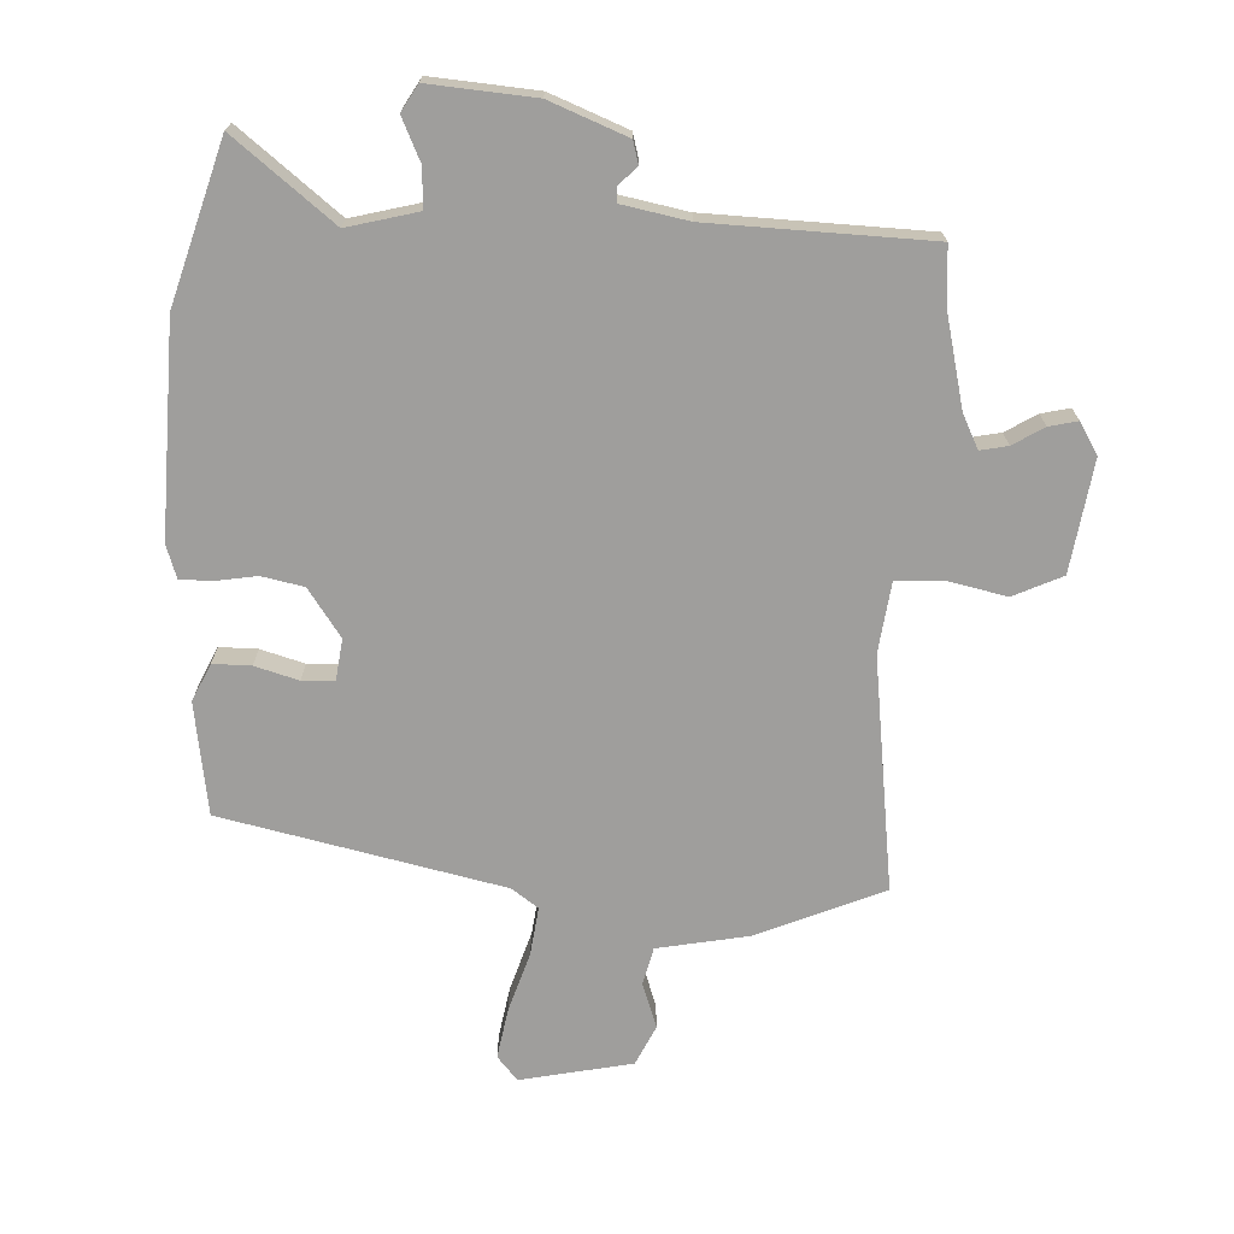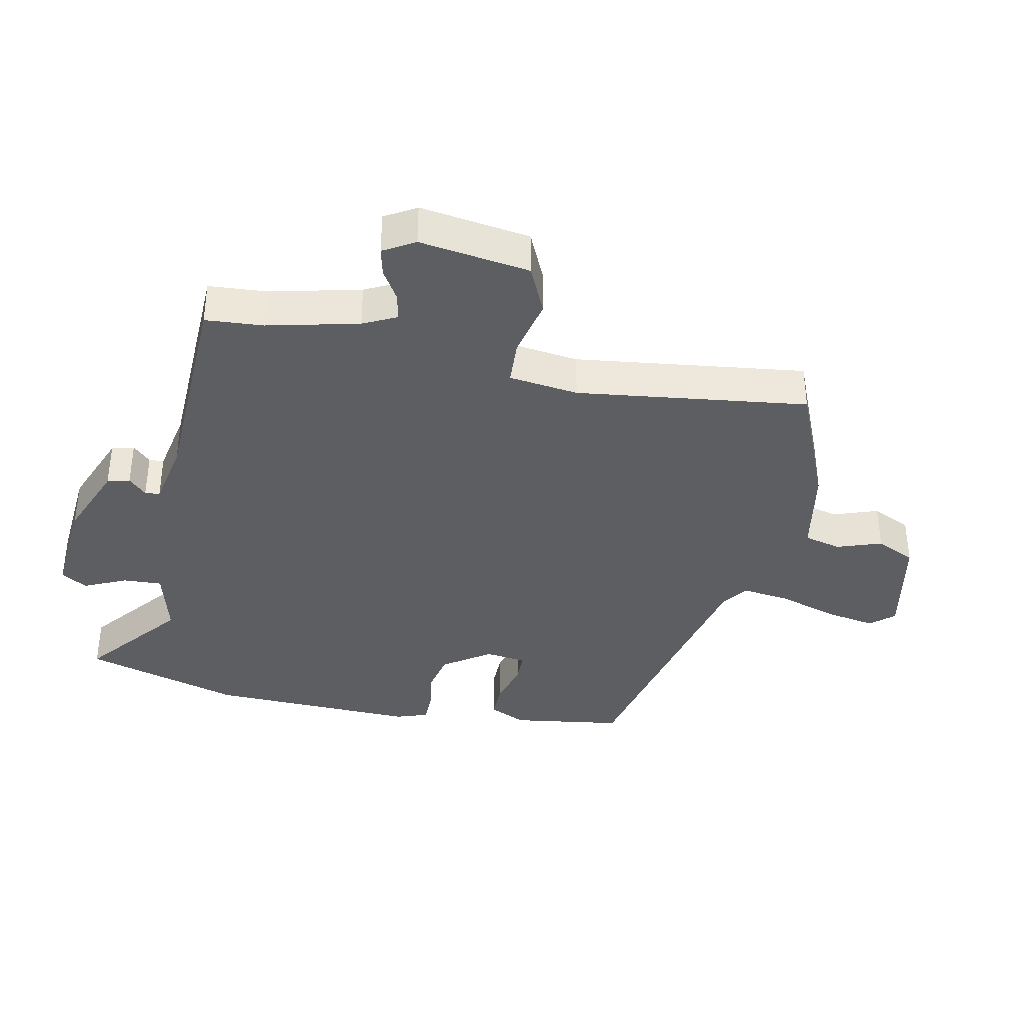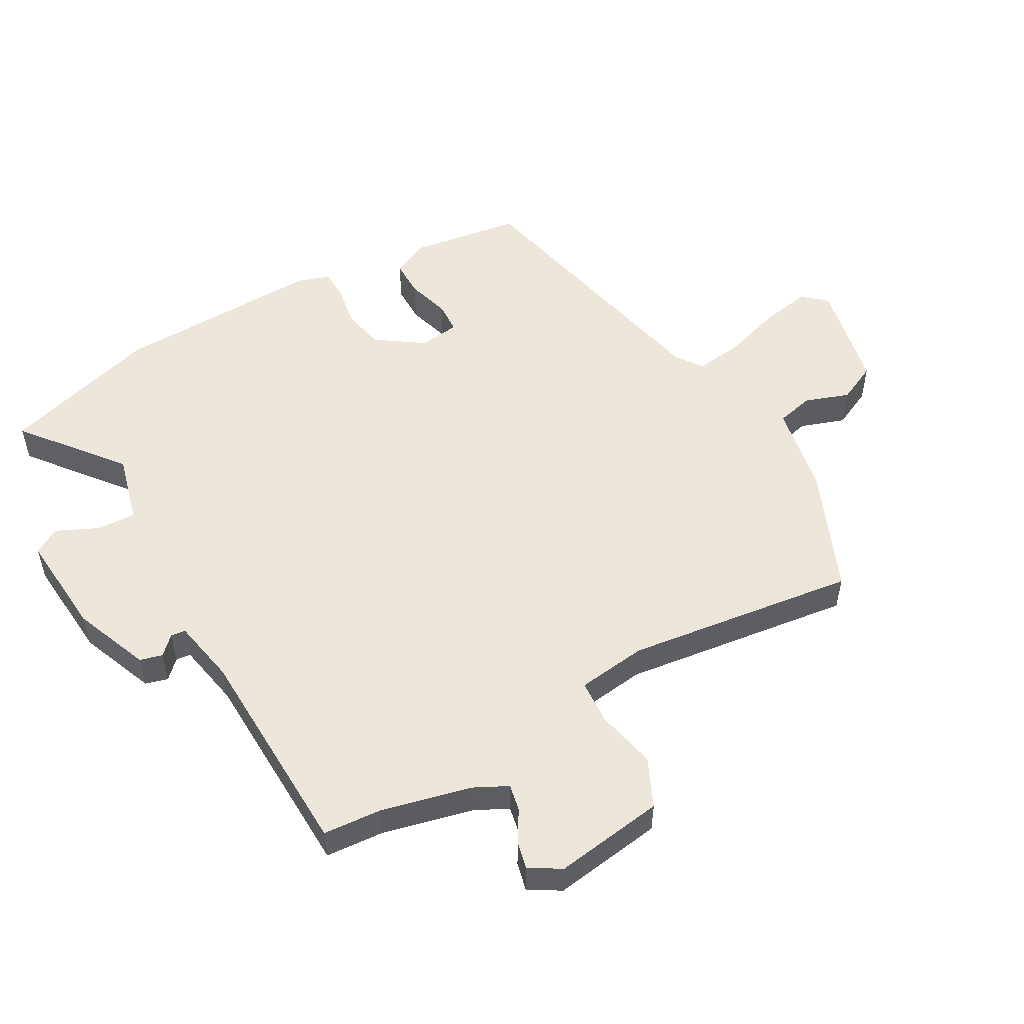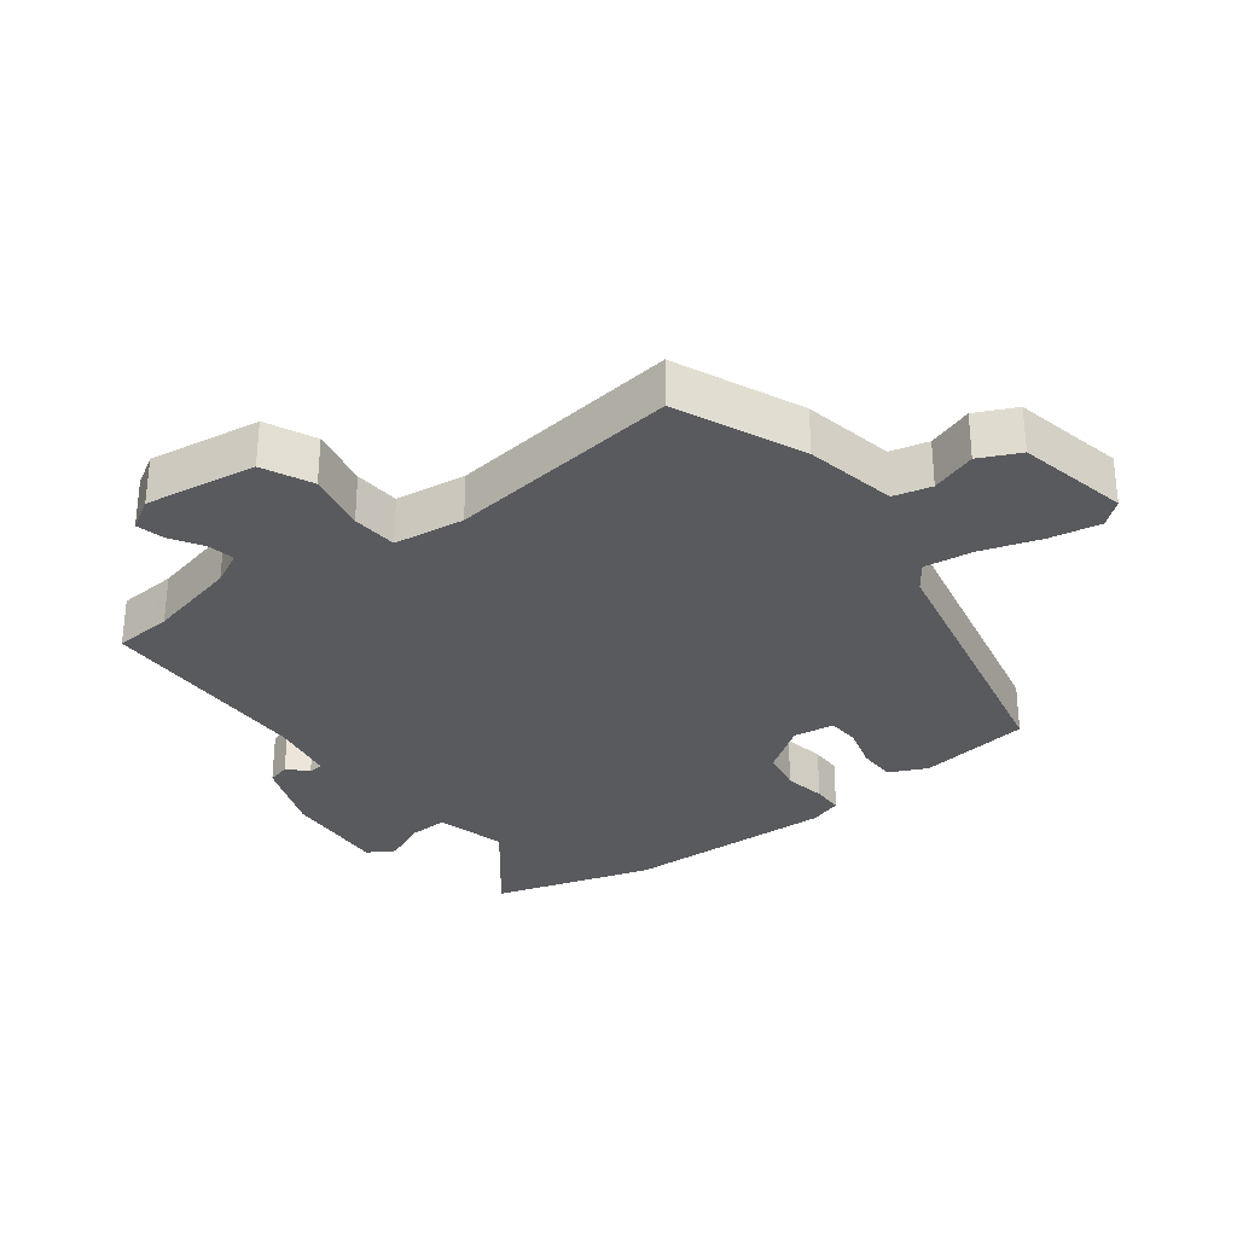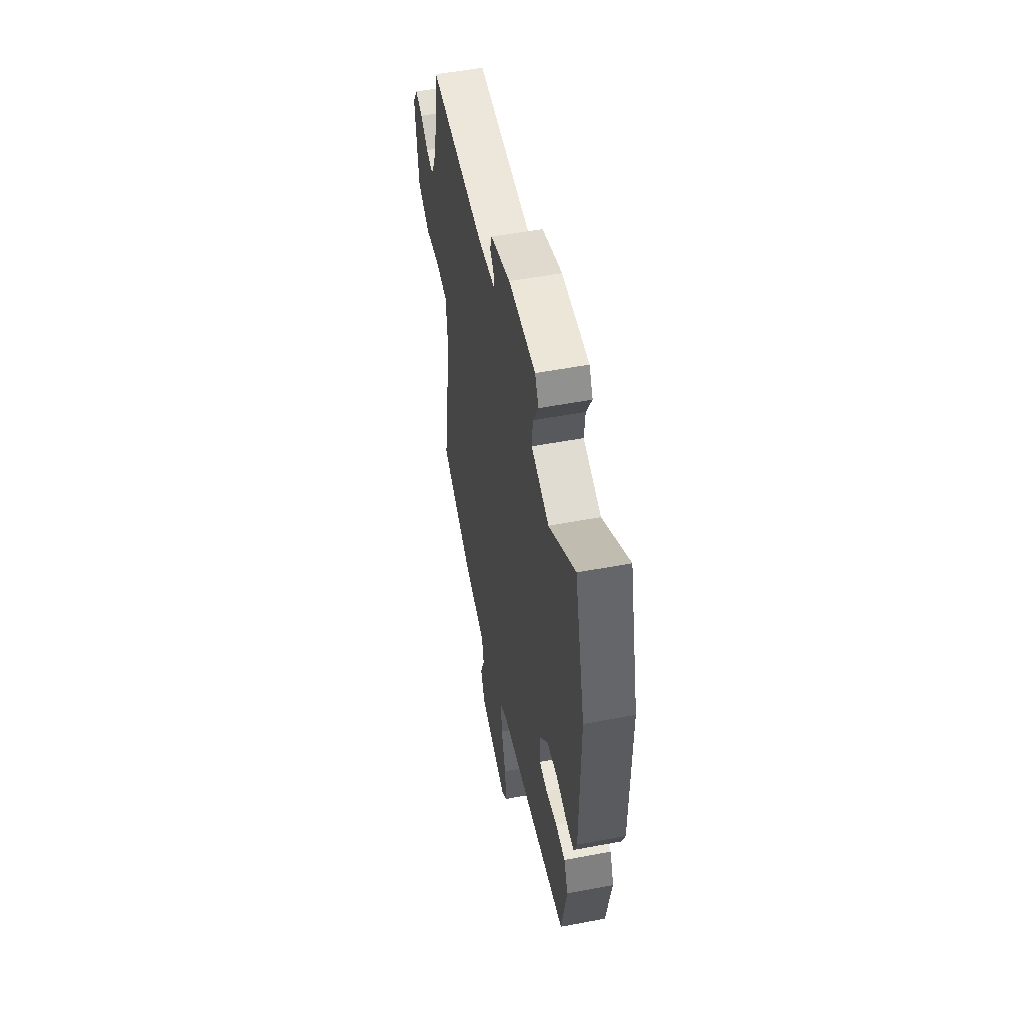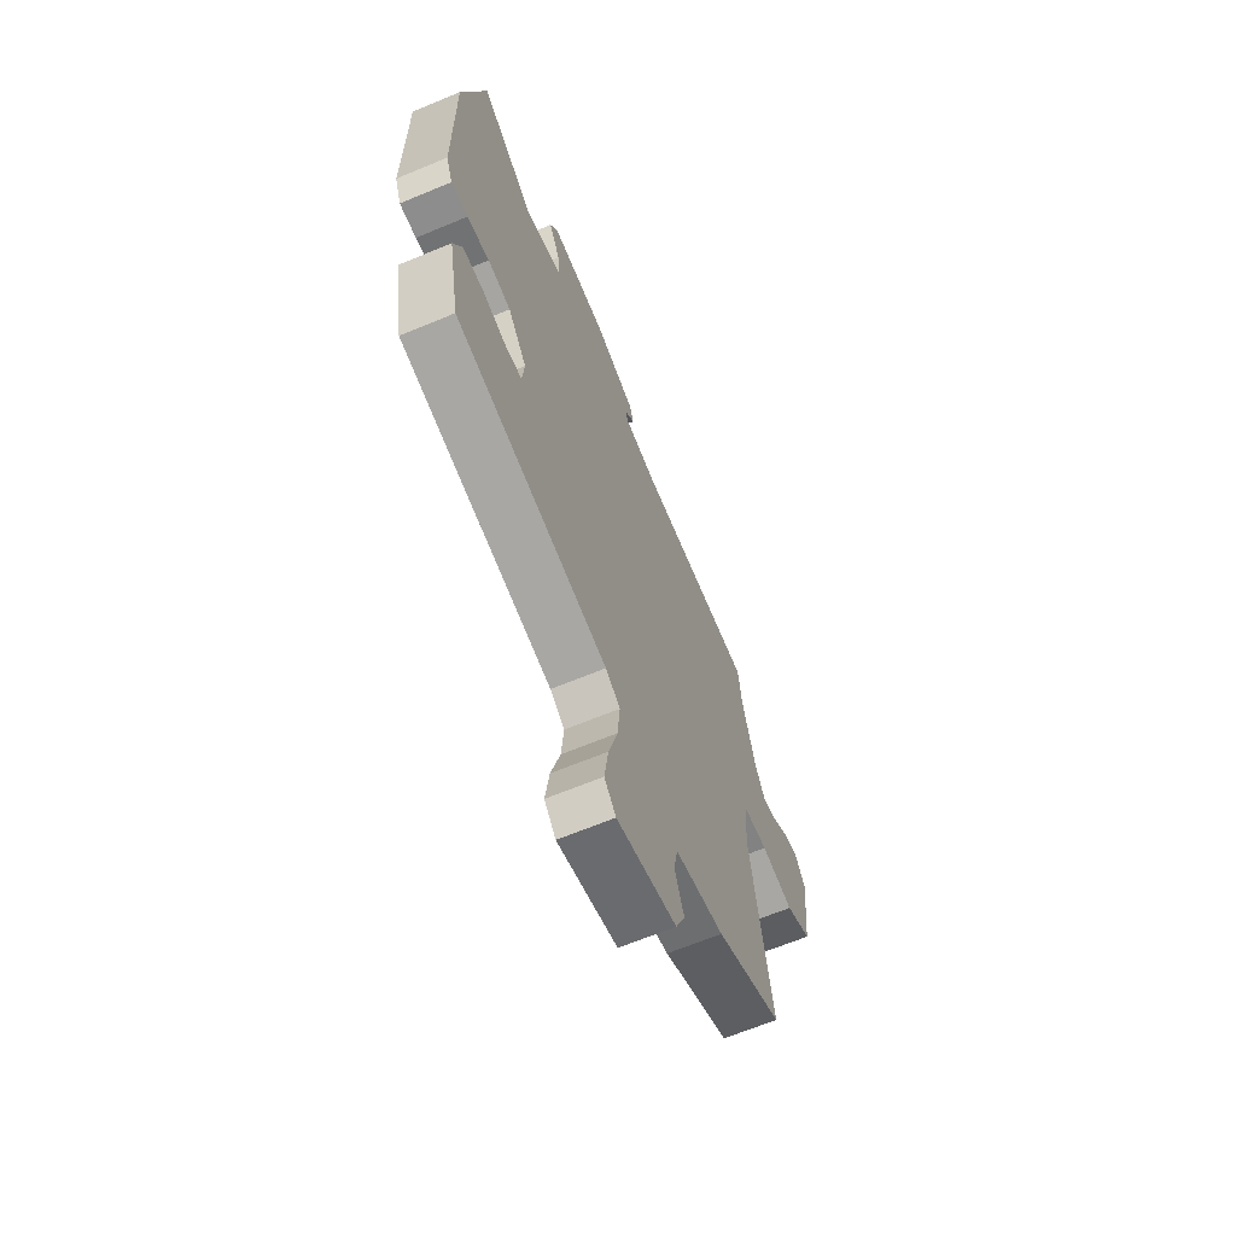
<metadata>
{"format":"obj","ext":"obj","renderer":"f3d","projection":"perspective","resolution":1024,"background":"white","views":[{"elev":-70.9,"azim":-4.7,"up":"+Y"},{"elev":-37.3,"azim":76.1,"up":"+Y"},{"elev":52.7,"azim":58.5,"up":"+Y"},{"elev":-30.9,"azim":125.3,"up":"+Y"},{"elev":53.6,"azim":-101.4,"up":"+Z"},{"elev":-65.7,"azim":-67.3,"up":"+Z"}]}
</metadata>
<code>
v -0.537 0.07 0.357
v -0.472 0.07 0.607
v -0.313 0.07 0.49
v -0.205 0.07 0.522
v -0.21 0.07 0.583
v -0.243 0.07 0.648
v -0.22 0.07 0.69
v -0.056 0.07 0.683
v 0.065 0.07 0.64
v 0.076 0.07 0.605
v 0.049 0.07 0.576
v 0.052 0.07 0.553
v 0.155 0.07 0.537
v 0.496 0.07 0.538
v 0.506 0.07 0.447
v 0.545 0.07 0.306
v 0.573 0.07 0.255
v 0.615 0.07 0.265
v 0.662 0.07 0.296
v 0.706 0.07 0.308
v 0.737 0.07 0.26
v 0.718 0.07 0.086
v 0.643 0.07 0.048
v 0.549 0.07 0.065
v 0.478 0.07 0.058
v 0.468 0.07 -0.052
v 0.528 0.07 -0.412
v 0.336 0.07 -0.502
v 0.195 0.07 -0.534
v 0.183 0.07 -0.593
v 0.21 0.07 -0.662
v 0.183 0.07 -0.725
v 0.011 0.07 -0.767
v -0.022 0.07 -0.731
v -0.011 0.07 -0.652
v 0.015 0.07 -0.559
v 0.022 0.07 -0.483
v -0.02 0.07 -0.455
v -0.459 0.07 -0.375
v -0.491 0.07 -0.202
v -0.466 0.07 -0.143
v -0.407 0.07 -0.141
v -0.339 0.07 -0.158
v -0.289 0.07 -0.154
v -0.283 0.07 -0.09
v -0.337 0.07 -0.018
v -0.403 0.07 -0.007
v -0.468 0.07 -0.02
v -0.516 0.07 -0.021
v -0.535 0.07 0.029
v -0.537 0 0.357
v -0.472 0 0.607
v -0.313 0 0.49
v -0.205 0 0.522
v -0.21 0 0.583
v -0.243 0 0.648
v -0.22 0 0.69
v -0.056 0 0.683
v 0.065 0 0.64
v 0.076 0 0.605
v 0.049 0 0.576
v 0.052 0 0.553
v 0.155 0 0.537
v 0.496 0 0.538
v 0.506 0 0.447
v 0.545 0 0.306
v 0.573 0 0.255
v 0.615 0 0.265
v 0.662 0 0.296
v 0.706 0 0.308
v 0.737 0 0.26
v 0.718 0 0.086
v 0.643 0 0.048
v 0.549 0 0.065
v 0.478 0 0.058
v 0.468 0 -0.052
v 0.528 0 -0.412
v 0.336 0 -0.502
v 0.195 0 -0.534
v 0.183 0 -0.593
v 0.21 0 -0.662
v 0.183 0 -0.725
v 0.011 0 -0.767
v -0.022 0 -0.731
v -0.011 0 -0.652
v 0.015 0 -0.559
v 0.022 0 -0.483
v -0.02 0 -0.455
v -0.459 0 -0.375
v -0.491 0 -0.202
v -0.466 0 -0.143
v -0.407 0 -0.141
v -0.339 0 -0.158
v -0.289 0 -0.154
v -0.283 0 -0.09
v -0.337 0 -0.018
v -0.403 0 -0.007
v -0.468 0 -0.02
v -0.516 0 -0.021
v -0.535 0 0.029
f 47 48 49 50
f 46 47 50 1
f 45 46 1 2
f 40 41 42 43
f 38 39 40 43
f 37 38 43 44
f 33 34 35 36
f 33 36 37
f 30 31 32 33
f 29 30 33 37
f 26 27 28 29
f 25 26 29 37
f 21 22 23 24
f 21 24 25
f 18 19 20 21
f 17 18 21 25
f 16 17 25 37
f 13 14 15
f 12 13 15 16
f 8 9 10 11
f 8 11 12
f 5 6 7 8
f 4 5 8 12
f 3 4 12 16
f 45 2 3
f 16 37 44 45
f 3 16 45
f 100 99 98 97
f 51 100 97 96
f 52 51 96 95
f 93 92 91 90
f 93 90 89 88
f 94 93 88 87
f 86 85 84 83
f 87 86 83
f 83 82 81 80
f 87 83 80 79
f 79 78 77 76
f 87 79 76 75
f 74 73 72 71
f 75 74 71
f 71 70 69 68
f 75 71 68 67
f 87 75 67 66
f 65 64 63
f 66 65 63 62
f 61 60 59 58
f 62 61 58
f 58 57 56 55
f 62 58 55 54
f 66 62 54 53
f 53 52 95
f 95 94 87 66
f 95 66 53
f 1 51 52 2
f 2 52 53 3
f 3 53 54 4
f 4 54 55 5
f 5 55 56 6
f 6 56 57 7
f 7 57 58 8
f 8 58 59 9
f 9 59 60 10
f 10 60 61 11
f 11 61 62 12
f 12 62 63 13
f 13 63 64 14
f 14 64 65 15
f 15 65 66 16
f 16 66 67 17
f 17 67 68 18
f 18 68 69 19
f 19 69 70 20
f 20 70 71 21
f 21 71 72 22
f 22 72 73 23
f 23 73 74 24
f 24 74 75 25
f 25 75 76 26
f 26 76 77 27
f 27 77 78 28
f 28 78 79 29
f 29 79 80 30
f 30 80 81 31
f 31 81 82 32
f 32 82 83 33
f 33 83 84 34
f 34 84 85 35
f 35 85 86 36
f 36 86 87 37
f 37 87 88 38
f 38 88 89 39
f 39 89 90 40
f 40 90 91 41
f 41 91 92 42
f 42 92 93 43
f 43 93 94 44
f 44 94 95 45
f 45 95 96 46
f 46 96 97 47
f 47 97 98 48
f 48 98 99 49
f 49 99 100 50
f 50 100 51 1

</code>
